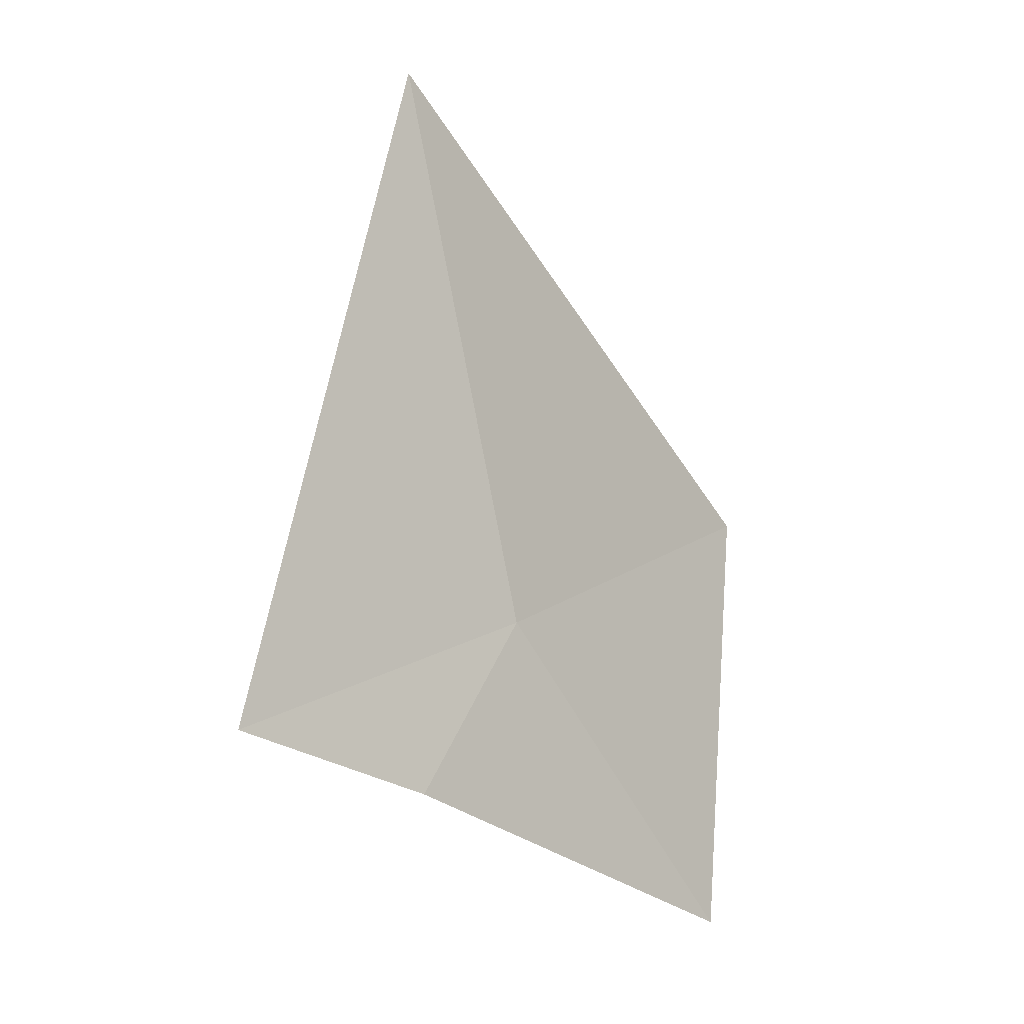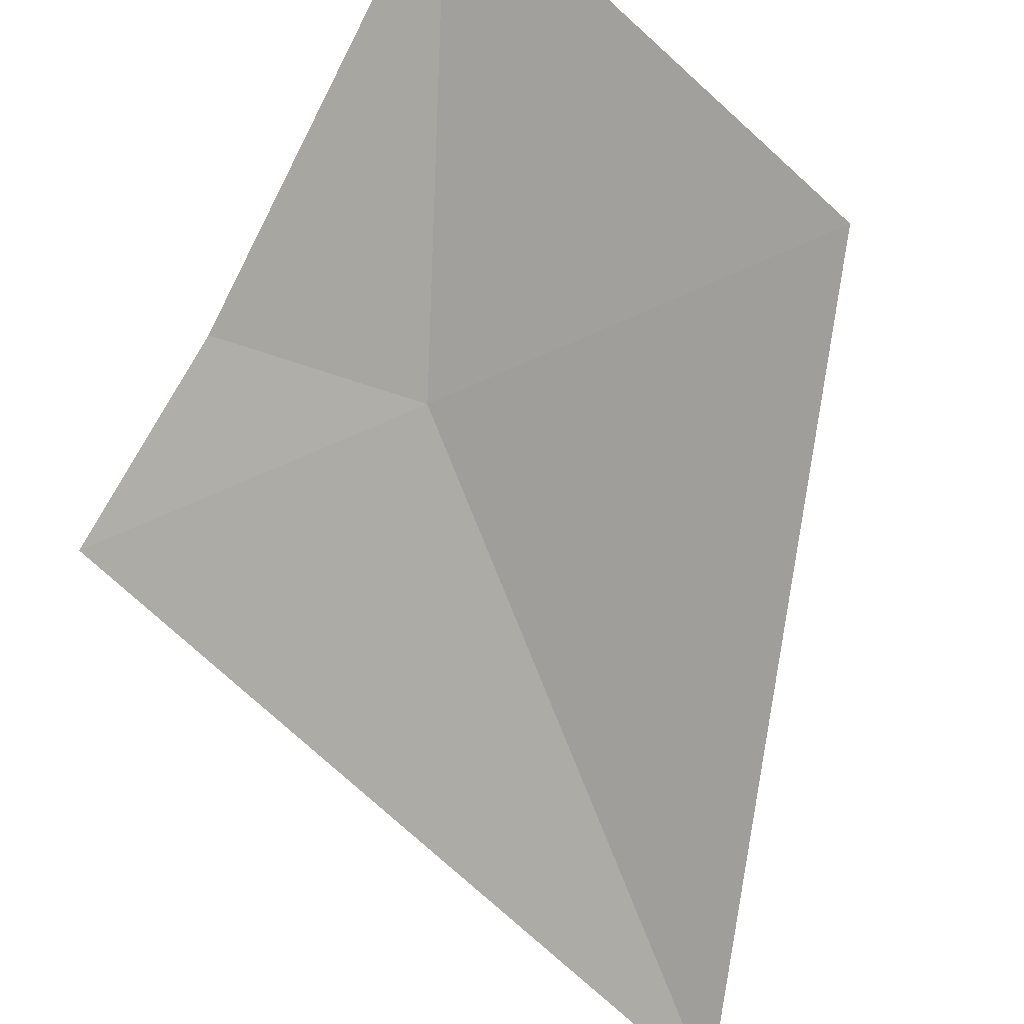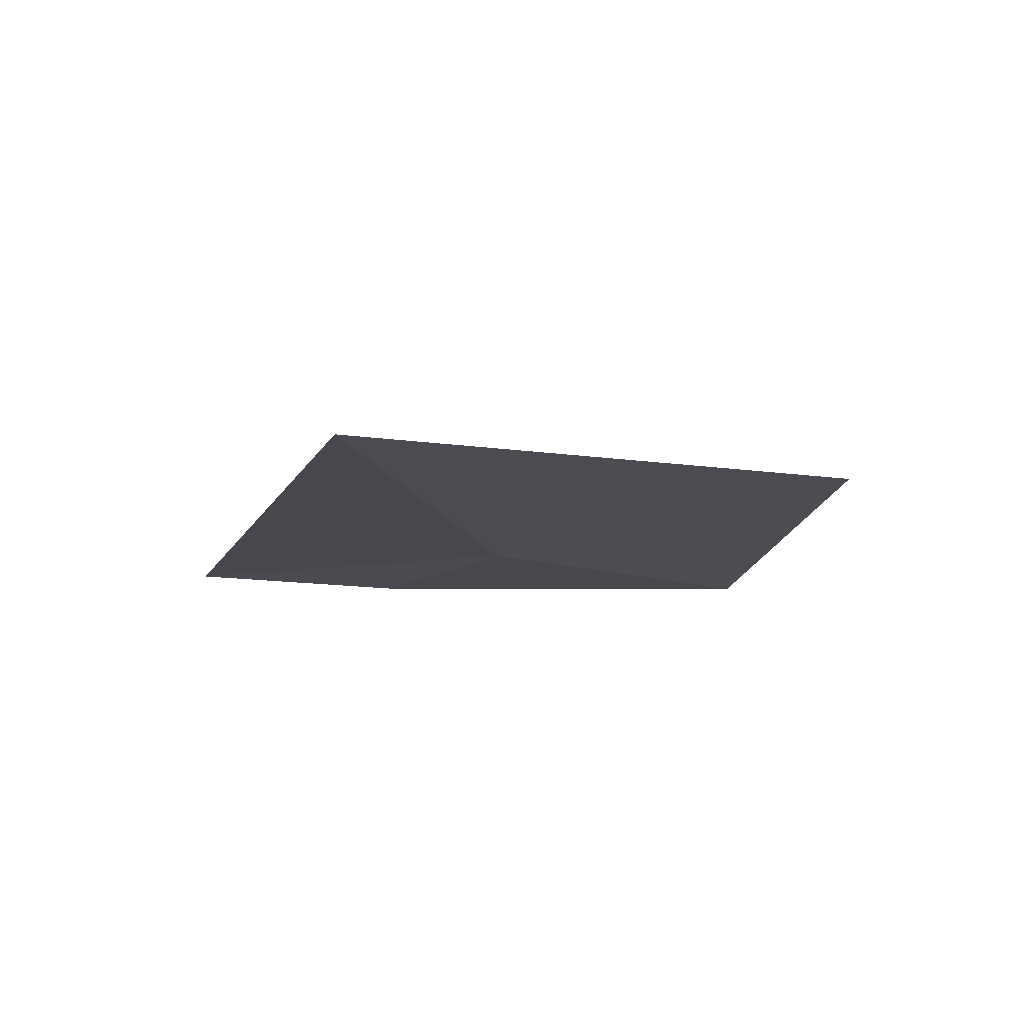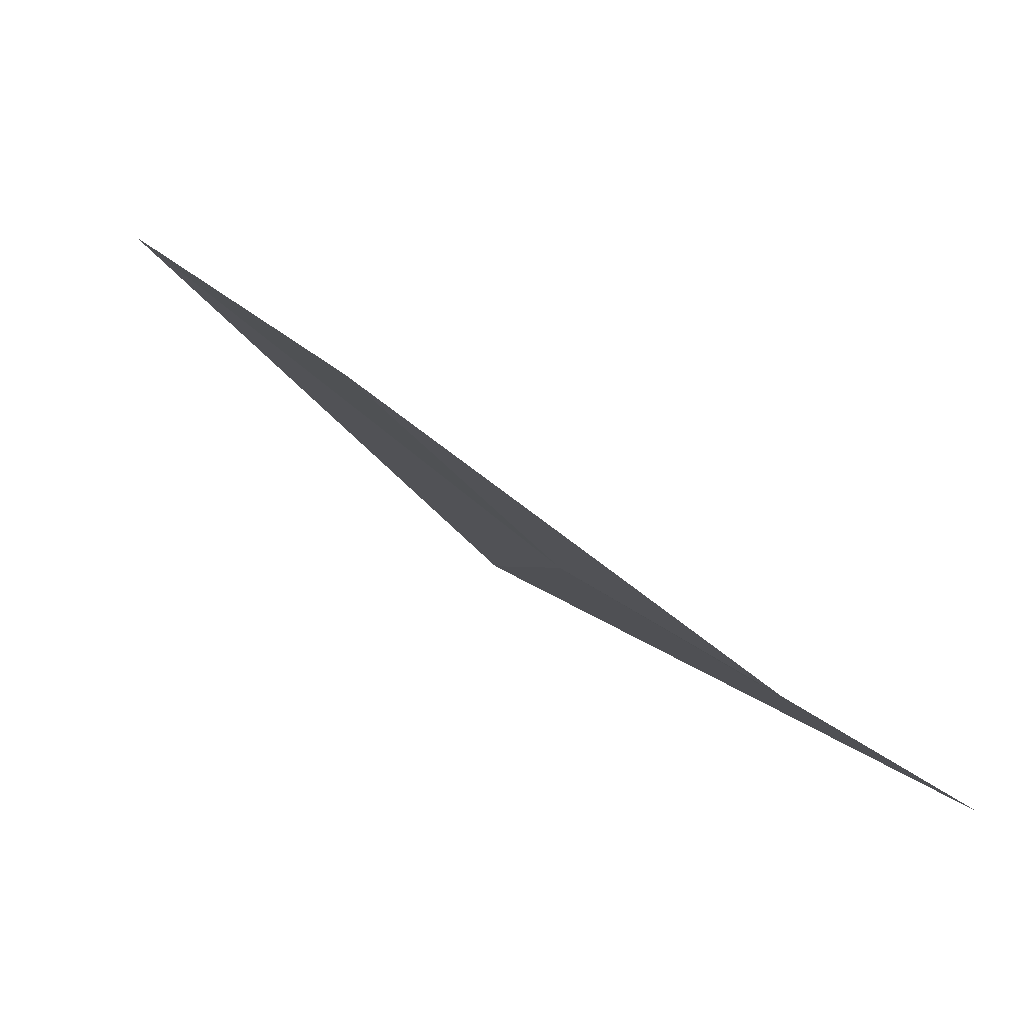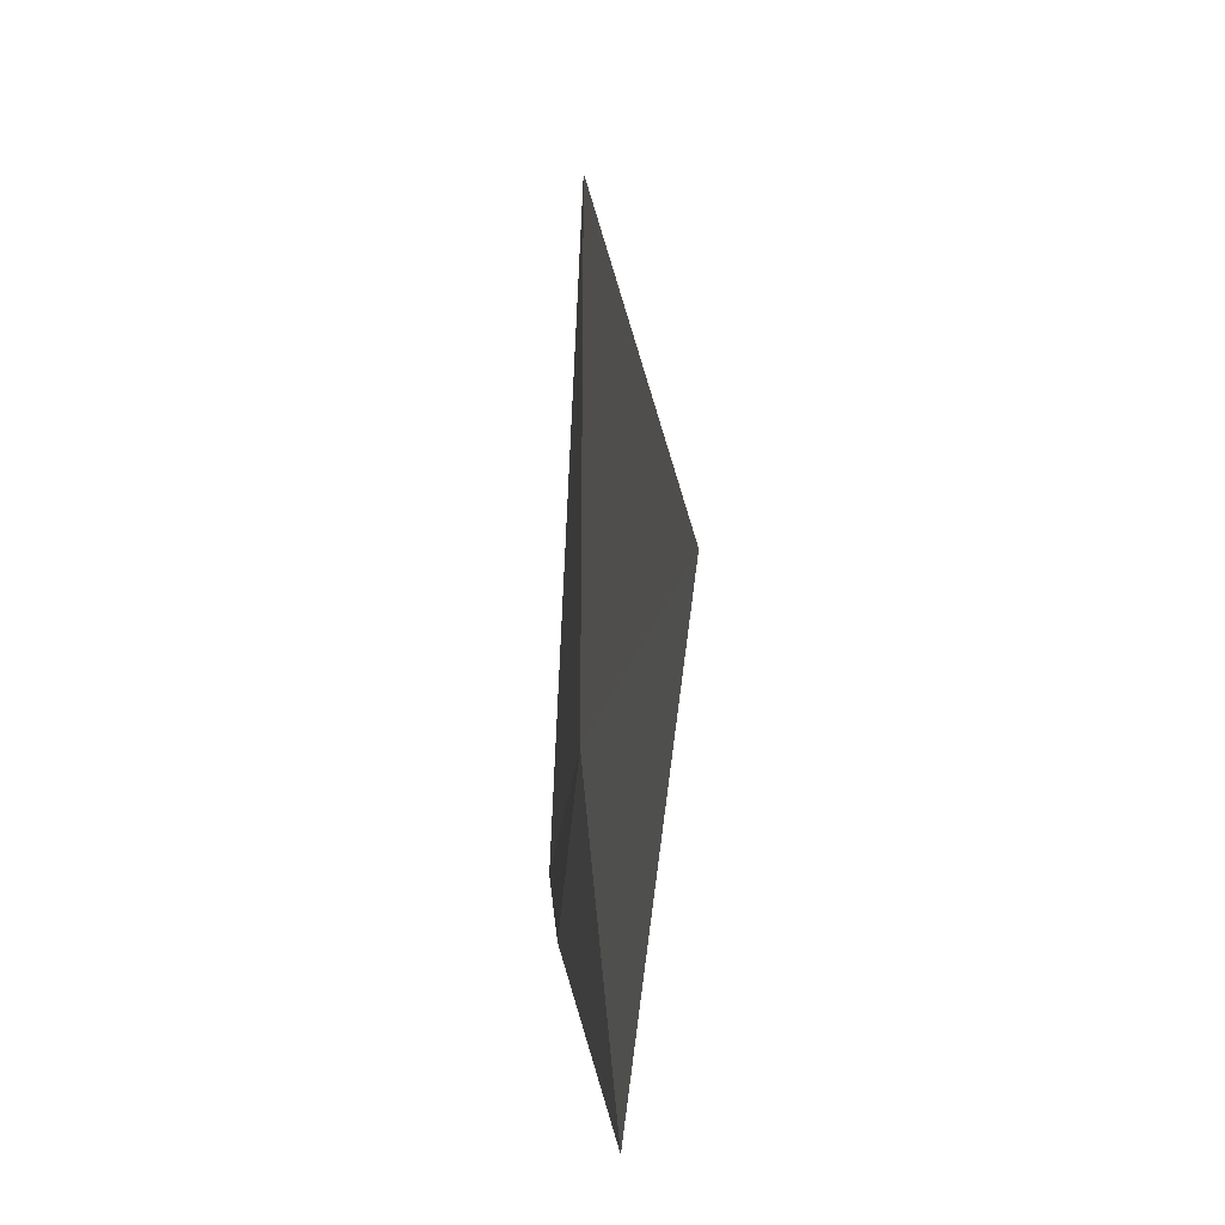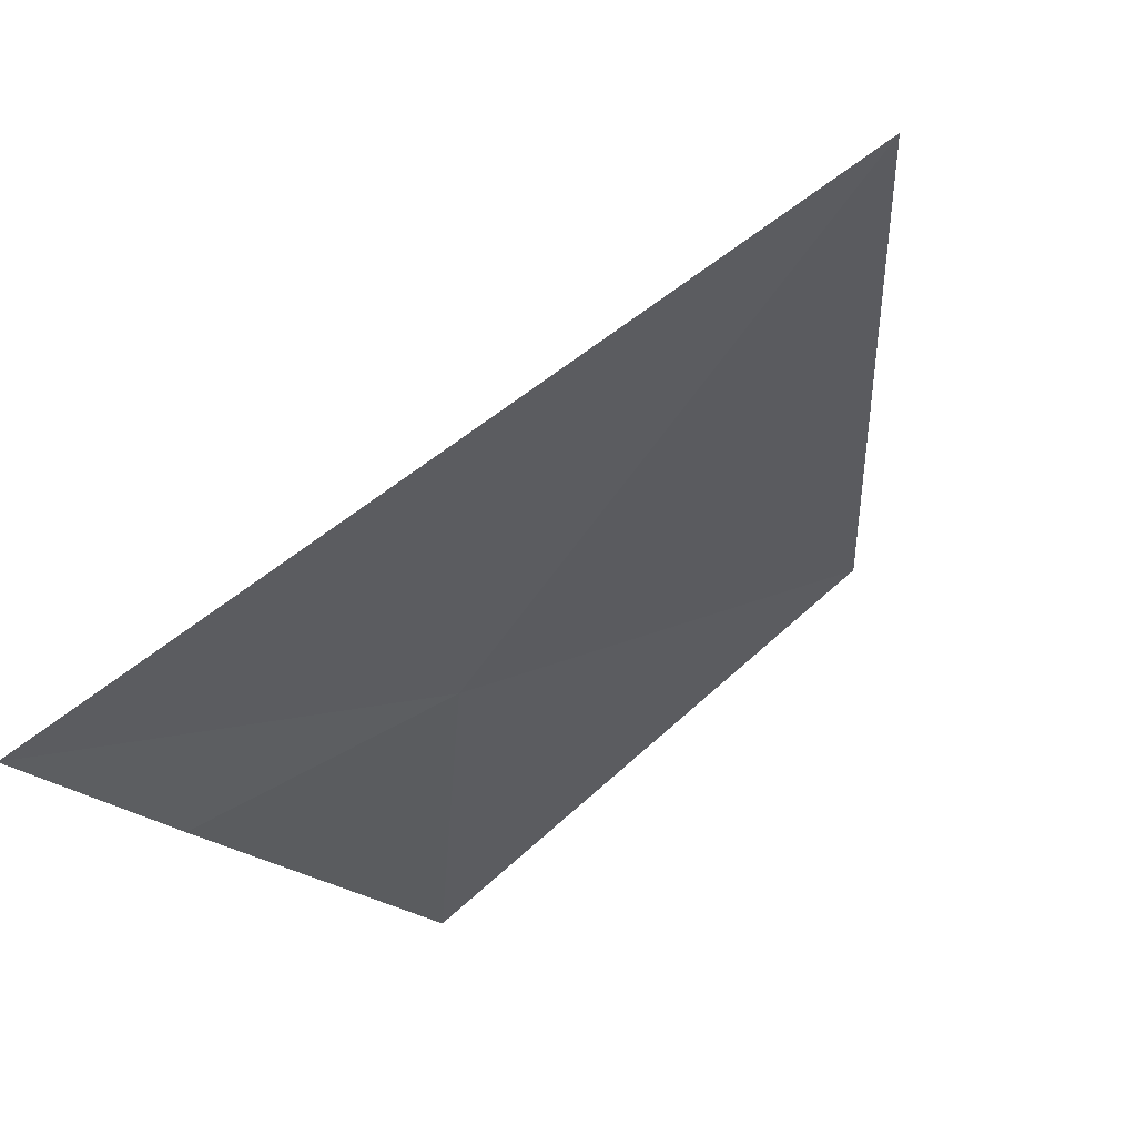
<metadata>
{"format":"obj","ext":"obj","renderer":"f3d","projection":"perspective","resolution":1024,"background":"white","views":[{"elev":-5.8,"azim":171.2,"up":"+Y"},{"elev":74.7,"azim":145.4,"up":"+Z"},{"elev":79.5,"azim":-149.3,"up":"+Y"},{"elev":4.8,"azim":-17.3,"up":"+Z"},{"elev":-6.3,"azim":-64.2,"up":"+Y"},{"elev":-49.6,"azim":139.3,"up":"+Z"}]}
</metadata>
<code>
v 20.73 16.03 3.622
v 20.76 15.97 3.596
v 20.83 16 3.56
v 20.77 16.23 3.602
v 20.63 16.08 3.706
v 20.64 15.92 3.676
f 1 2 3
f 1 5 6
f 1 6 2
f 1 3 4
f 1 4 5

</code>
